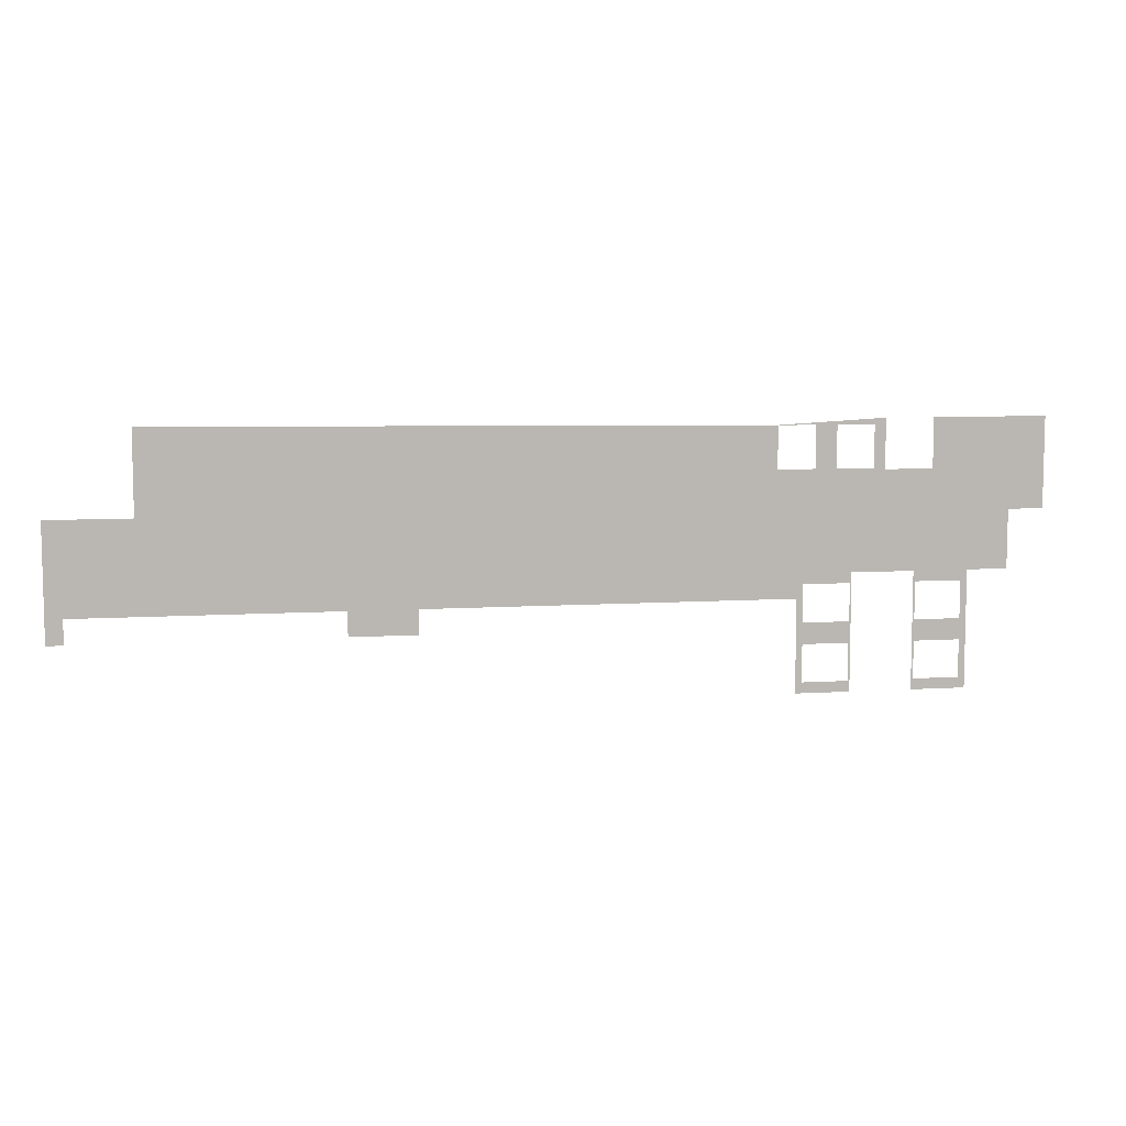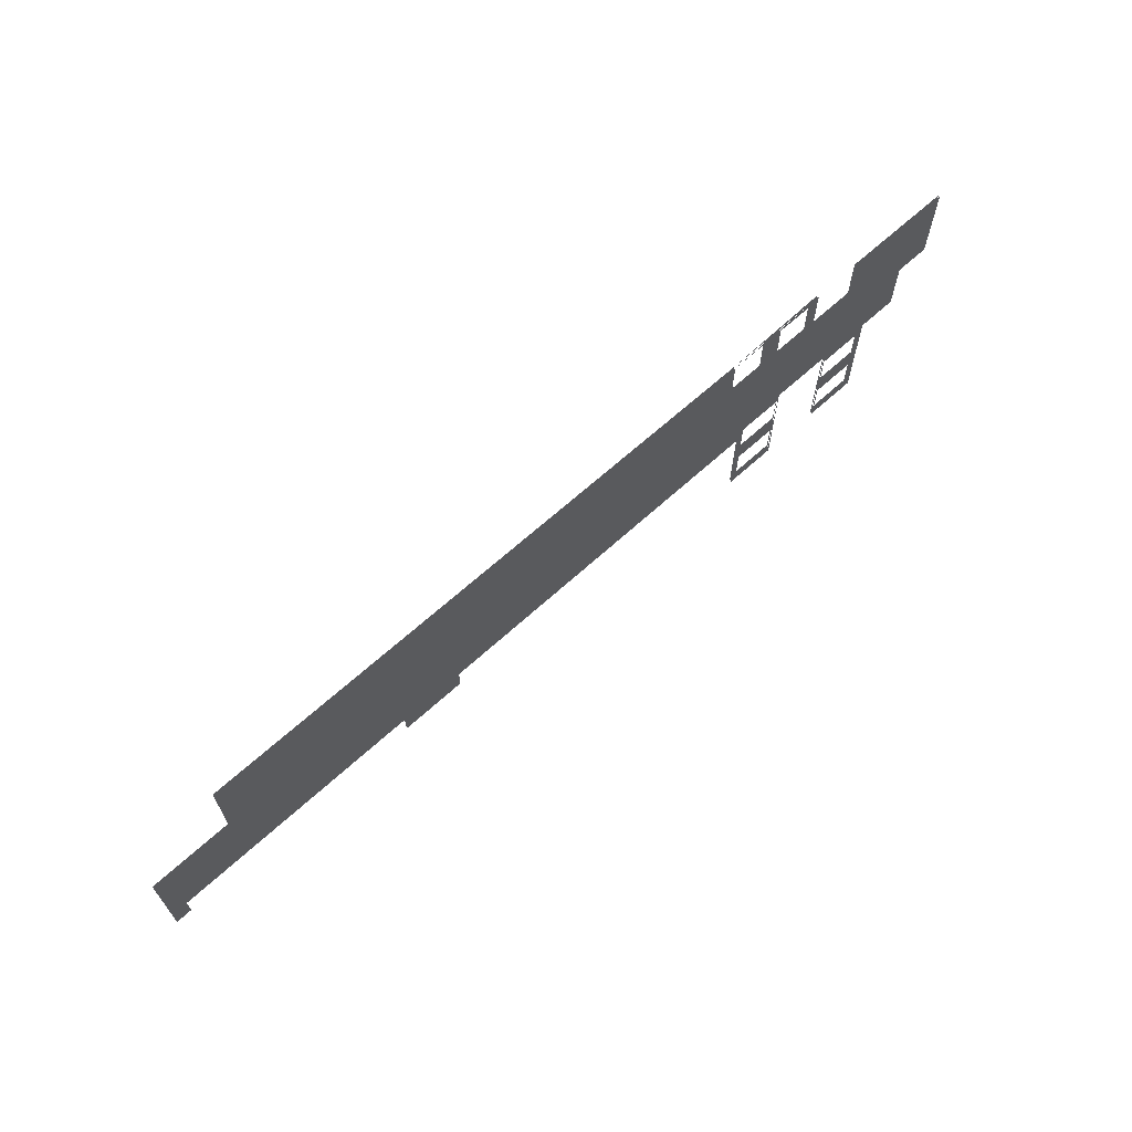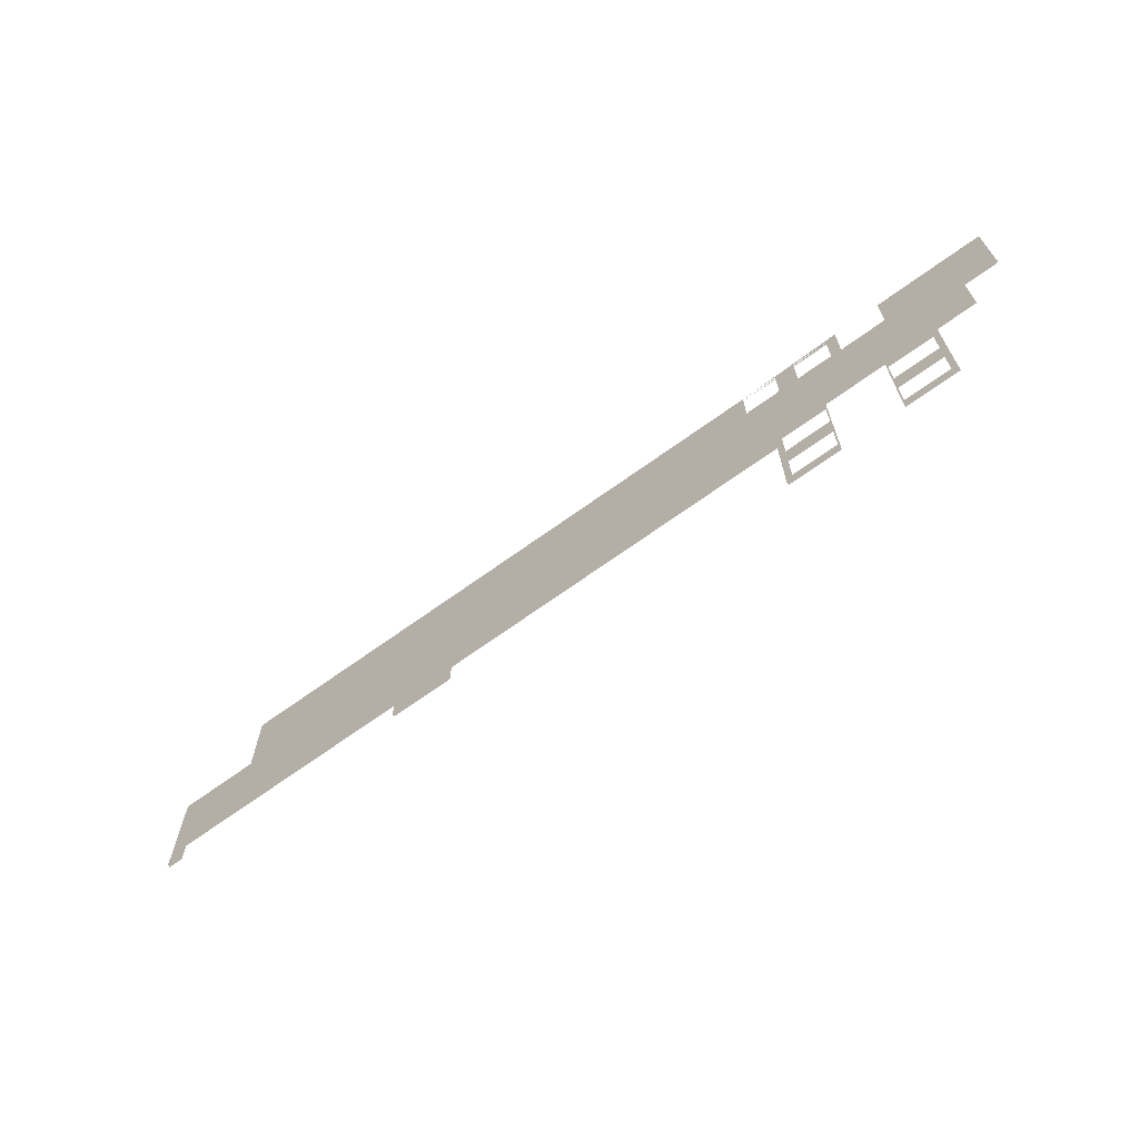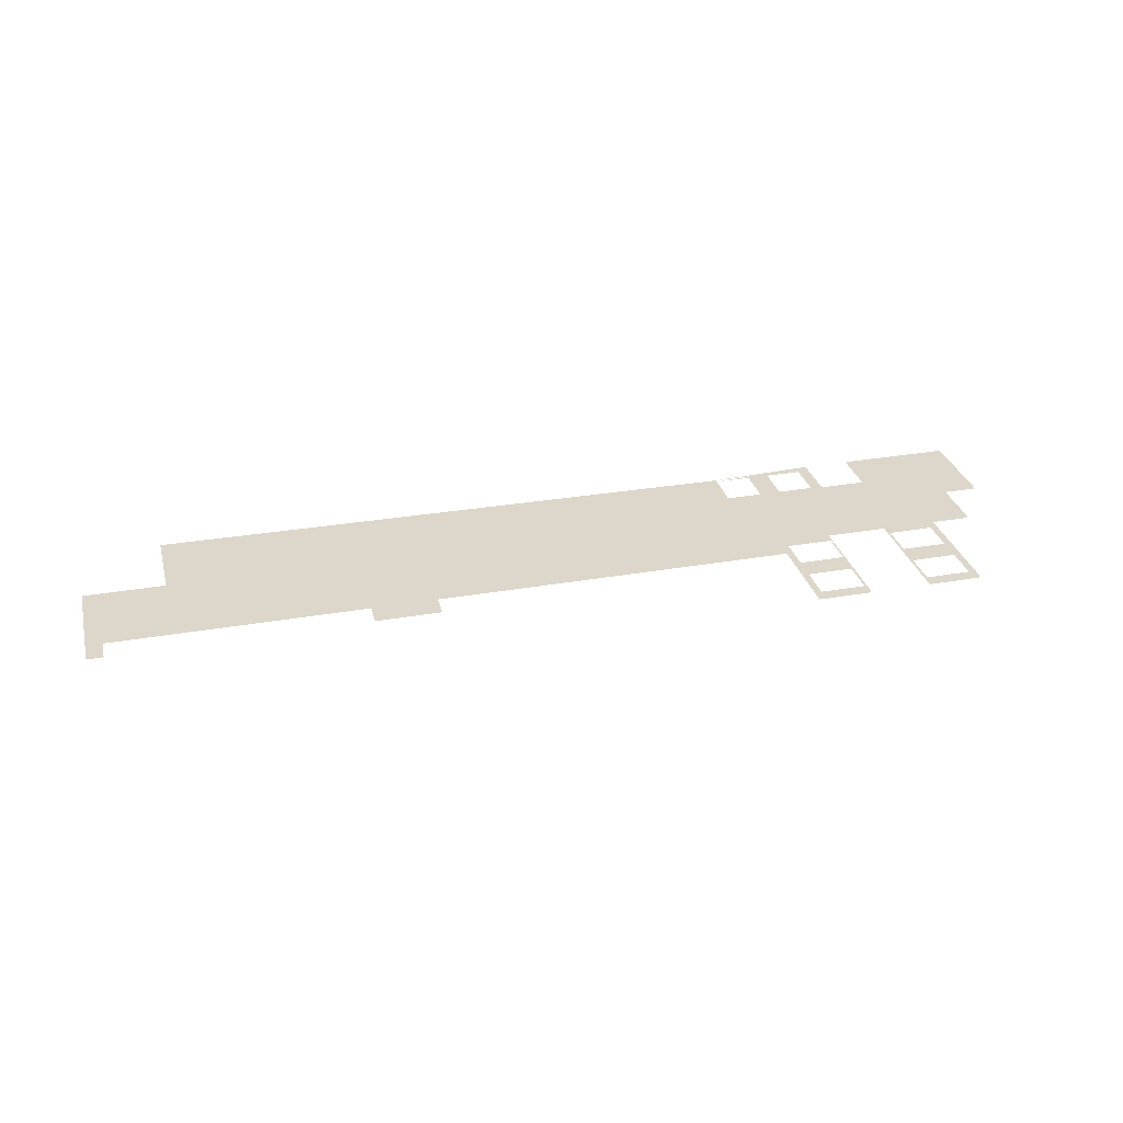
<metadata>
{"format":"obj","ext":"obj","renderer":"f3d","projection":"perspective","resolution":1024,"background":"white","views":[{"elev":7.9,"azim":-10.0,"up":"+Y"},{"elev":66.0,"azim":-42.5,"up":"+Y"},{"elev":-66.8,"azim":36.3,"up":"+Y"},{"elev":30.4,"azim":-14.3,"up":"+Z"}]}
</metadata>
<code>
o floor_1
v 22.9 -6.6 0
v 22.9 -6.6 -0.1
v 22.9 -12.95 0
v 22.9 -12.95 -0.1
v 23.8 -12.95 0
v 23.8 -12.95 -0.1
v 23.8 -11.6 0
v 23.8 -11.6 -0.1
v 38.05 -11.6 0
v 38.05 -11.6 -0.1
v 38.05 -12.95 0
v 38.05 -12.95 -0.1
v 41.7 -12.95 0
v 41.7 -12.95 -0.1
v 41.7 -11.6 0
v 41.7 -11.6 -0.1
v 61.95 -11.6 0
v 61.95 -11.6 -0.1
v 61.95 -16.75 0
v 61.95 -16.75 -0.1
v 64.95 -16.75 0
v 64.95 -16.75 -0.1
v 64.95 -10.25 0
v 64.95 -10.25 -0.1
v 68.45 -10.25 0
v 68.45 -10.25 -0.1
v 68.45 -16.75 0
v 68.45 -16.75 -0.1
v 71.45 -16.75 0
v 71.45 -16.75 -0.1
v 71.45 -10.25 0
v 71.45 -10.25 -0.1
v 73.7 -10.25 0
v 73.7 -10.25 -0.1
v 73.7 -7 0
v 73.7 -7 -0.1
v 75.65 -7 0
v 75.65 -7 -0.1
v 75.65 -2 0
v 75.65 -2 -0.1
v 69.4 -2 0
v 69.4 -2 -0.1
v 69.4 -4.75 0
v 69.4 -4.75 -0.1
v 66.7 -4.75 0
v 66.7 -4.75 -0.1
v 66.7 -2 0
v 66.7 -2 -0.1
v 27.45 -2 0
v 27.45 -2 -0.1
v 27.45 -6.6 0
v 27.45 -6.6 -0.1
v 60.78 -2.325 0
v 60.78 -2.325 -0.1
v 60.78 -4.675 0
v 60.78 -4.675 -0.1
v 62.88 -2.325 0
v 62.88 -2.325 -0.1
v 64.01 -2.325 0
v 64.01 -2.325 -0.1
v 66.11 -2.325 0
v 66.11 -2.325 -0.1
v 62.28 -16.18 0
v 62.28 -16.18 -0.1
v 62.28 -14.07 0
v 62.28 -14.07 -0.1
v 61.95 -14.06 0
v 61.95 -14.06 -0.1
v 24.58 -11.6 0
v 24.58 -11.6 -0.1
v 35.8 -11.6 0
v 35.8 -11.6 -0.1
v 62.28 -10.82 0
v 62.28 -10.82 -0.1
v 62.88 -4.675 0
v 62.88 -4.675 -0.1
v 62.3 -10.82 0
v 62.3 -10.82 -0.1
v 64.01 -4.675 0
v 64.01 -4.675 -0.1
v 66.11 -4.675 0
v 66.11 -4.675 -0.1
v 71.45 -13.59 0
v 71.45 -13.59 -0.1
v 71.12 -14.07 0
v 71.12 -14.07 -0.1
v 71.12 -16.18 0
v 71.12 -16.18 -0.1
v 68.53 -16.18 0
v 68.53 -16.18 -0.1
v 68.45 -16.18 0
v 68.45 -16.18 -0.1
v 64.95 -16.19 0
v 64.95 -16.19 -0.1
v 64.95 -16.18 0
v 64.95 -16.18 -0.1
v 64.88 -16.18 0
v 64.88 -16.18 -0.1
v 64.88 -14.07 0
v 64.88 -14.07 -0.1
v 62.3 -12.93 0
v 62.3 -12.93 -0.1
v 62.28 -12.93 0
v 62.28 -12.93 -0.1
v 62.28 -12.83 0
v 62.28 -12.83 -0.1
v 62.28 -11.75 0
v 62.28 -11.75 -0.1
v 62.28 -11.51 0
v 62.28 -11.51 -0.1
v 62.28 -10.88 0
v 62.28 -10.88 -0.1
v 64.88 -10.82 0
v 64.88 -10.82 -0.1
v 64.9 -10.82 0
v 64.9 -10.82 -0.1
v 64.95 -10.82 0
v 64.95 -10.82 -0.1
v 64.95 -10.82 0
v 64.95 -10.82 -0.1
v 68.45 -10.82 0
v 68.45 -10.82 -0.1
v 68.53 -10.82 0
v 68.53 -10.82 -0.1
v 71.12 -10.82 0
v 71.12 -10.82 -0.1
v 71.45 -10.75 0
v 71.45 -10.75 -0.1
v 71.12 -12.93 0
v 71.12 -12.93 -0.1
v 71.45 -12.59 0
v 71.45 -12.59 -0.1
v 68.53 -14.07 0
v 68.53 -14.07 -0.1
v 68.45 -16.13 0
v 68.45 -16.13 -0.1
v 68.45 -14.07 0
v 68.45 -14.07 -0.1
v 64.95 -14.12 0
v 64.95 -14.12 -0.1
v 64.95 -14.07 0
v 64.95 -14.07 -0.1
v 64.95 -12.94 0
v 64.95 -12.94 -0.1
v 64.9 -12.93 0
v 64.9 -12.93 -0.1
v 68.45 -14.05 0
v 68.45 -14.05 -0.1
v 64.88 -12.93 0
v 64.88 -12.93 -0.1
v 64.95 -10.85 0
v 64.95 -10.85 -0.1
v 64.95 -12.93 0
v 64.95 -12.93 -0.1
v 68.45 -12.93 0
v 68.45 -12.93 -0.1
v 68.53 -12.93 0
v 68.53 -12.93 -0.1
v 68.45 -12.88 0
v 68.45 -12.88 -0.1
f 3 7 1
f 2 8 4
f 7 51 1
f 2 52 8
f 51 9 49
f 50 10 52
f 9 15 49
f 50 16 10
f 15 53 49
f 50 54 16
f 15 55 53
f 54 56 16
f 57 47 53
f 54 48 58
f 57 59 47
f 48 60 58
f 59 61 47
f 48 62 60
f 61 45 47
f 48 46 62
f 43 39 41
f 42 40 44
f 43 35 39
f 40 36 44
f 35 37 39
f 40 38 36
f 21 63 19
f 20 64 22
f 63 65 19
f 20 66 64
f 19 65 67
f 68 66 20
f 5 7 3
f 4 8 6
f 69 51 7
f 8 52 70
f 71 51 69
f 70 52 72
f 71 9 51
f 52 10 72
f 11 13 9
f 10 14 12
f 13 15 9
f 10 16 14
f 17 55 15
f 16 56 18
f 17 73 55
f 56 74 18
f 73 75 55
f 56 76 74
f 73 77 75
f 76 78 74
f 77 23 75
f 76 24 78
f 23 79 75
f 76 80 24
f 79 57 75
f 76 58 80
f 79 59 57
f 58 60 80
f 81 45 61
f 62 46 82
f 81 23 45
f 46 24 82
f 23 25 45
f 46 26 24
f 25 43 45
f 46 44 26
f 25 31 43
f 44 32 26
f 31 35 43
f 44 36 32
f 31 33 35
f 36 34 32
f 29 83 85
f 86 84 30
f 85 87 29
f 30 88 86
f 87 27 29
f 30 28 88
f 87 89 27
f 28 90 88
f 27 89 91
f 92 90 28
f 93 95 97
f 98 96 94
f 21 93 97
f 98 94 22
f 97 63 21
f 22 64 98
f 99 101 65
f 66 102 100
f 101 103 65
f 66 104 102
f 103 17 65
f 66 18 104
f 67 65 17
f 18 66 68
f 103 105 17
f 18 106 104
f 105 107 17
f 18 108 106
f 107 109 17
f 18 110 108
f 109 111 17
f 18 112 110
f 111 73 17
f 18 74 112
f 113 23 77
f 78 24 114
f 113 115 23
f 24 116 114
f 115 117 23
f 24 118 116
f 119 117 115
f 116 118 120
f 121 123 25
f 26 124 122
f 123 125 25
f 26 126 124
f 125 31 25
f 26 32 126
f 127 31 125
f 126 32 128
f 129 131 125
f 126 132 130
f 131 127 125
f 126 128 132
f 85 83 129
f 130 84 86
f 83 131 129
f 130 132 84
f 129 133 85
f 86 134 130
f 135 133 137
f 138 134 136
f 135 89 133
f 134 90 136
f 139 141 99
f 100 142 140
f 91 89 135
f 136 90 92
f 97 139 99
f 100 140 98
f 97 95 139
f 140 96 98
f 99 143 145
f 146 144 100
f 99 141 143
f 144 142 100
f 137 133 147
f 148 134 138
f 145 149 99
f 100 150 146
f 149 101 99
f 100 102 150
f 145 151 115
f 116 152 146
f 145 153 151
f 152 154 146
f 155 157 159
f 160 158 156
f 151 119 115
f 116 120 152
f 159 123 121
f 122 124 160
f 159 157 123
f 124 158 160
f 157 133 129
f 130 134 158
f 147 157 155
f 156 158 148
f 147 133 157
f 158 134 148
f 143 153 145
f 146 154 144
f 81 79 23
f 24 80 82

</code>
